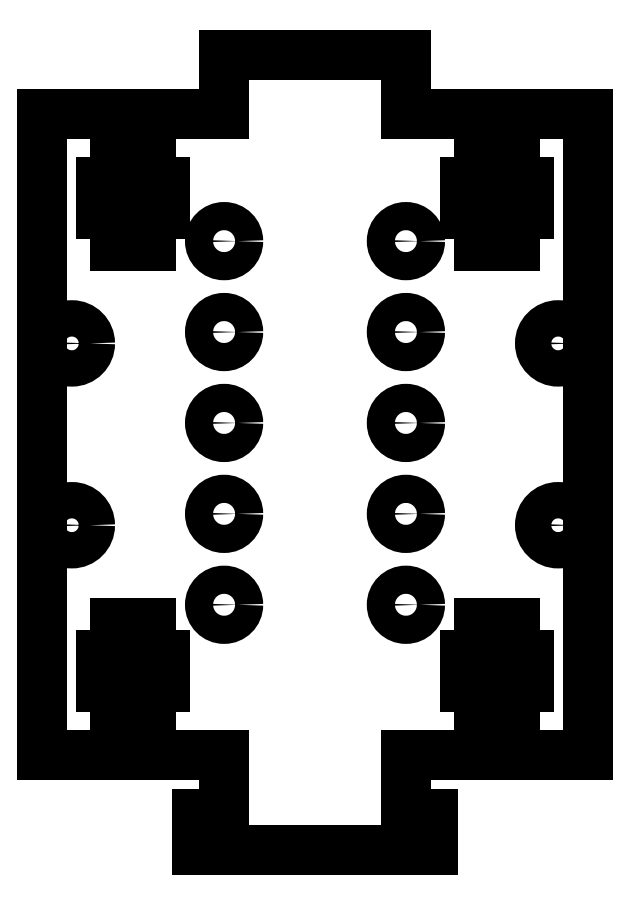
<metadata>
{"format":"dxf","ext":"dxf","renderer":"ezdxf+matplotlib","layout":"modelspace","background":"white","min_lineweight":24,"dpi":150}
</metadata>
<code>
0
SECTION
2
ENTITIES
0
LINE
8
0
10
-18
20
34.75
30
0
11
-18
21
27.75
31
0
0
LINE
8
0
10
-18
20
27.75
30
0
11
-16.5
21
27.75
31
0
0
LINE
8
0
10
-16.5
20
27.75
30
0
11
-16.5
21
24.25
31
0
0
LINE
8
0
10
-16.5
20
24.25
30
0
11
-18
21
24.25
31
0
0
LINE
8
0
10
-18
20
24.25
30
0
11
-18
21
20.75
31
0
0
LINE
8
0
10
-18
20
20.75
30
0
11
-22
21
20.75
31
0
0
LINE
8
0
10
-22
20
20.75
30
0
11
-22
21
24.25
31
0
0
LINE
8
0
10
-22
20
24.25
30
0
11
-23.5
21
24.25
31
0
0
LINE
8
0
10
-23.5
20
24.25
30
0
11
-23.5
21
27.75
31
0
0
LINE
8
0
10
-23.5
20
27.75
30
0
11
-22
21
27.75
31
0
0
LINE
8
0
10
-22
20
27.75
30
0
11
-22
21
34.75
31
0
0
LINE
8
0
10
-30
20
34.75
30
0
11
-30
21
-34.75
31
0
0
LINE
8
0
10
-22
20
-34.75
30
0
11
-22
21
-27.75
31
0
0
LINE
8
0
10
-22
20
-27.75
30
0
11
-23.5
21
-27.75
31
0
0
LINE
8
0
10
-23.5
20
-27.75
30
0
11
-23.5
21
-24.25
31
0
0
LINE
8
0
10
-23.5
20
-24.25
30
0
11
-22
21
-24.25
31
0
0
LINE
8
0
10
-22
20
-24.25
30
0
11
-22
21
-20.75
31
0
0
LINE
8
0
10
-22
20
-20.75
30
0
11
-18
21
-20.75
31
0
0
LINE
8
0
10
-18
20
-20.75
30
0
11
-18
21
-24.25
31
0
0
LINE
8
0
10
-18
20
-24.25
30
0
11
-16.5
21
-24.25
31
0
0
LINE
8
0
10
-16.5
20
-24.25
30
0
11
-16.5
21
-27.75
31
0
0
LINE
8
0
10
-16.5
20
-27.75
30
0
11
-18
21
-27.75
31
0
0
LINE
8
0
10
-18
20
-27.75
30
0
11
-18
21
-34.75
31
0
0
LINE
8
0
10
18
20
-34.75
30
0
11
18
21
-27.75
31
0
0
LINE
8
0
10
18
20
-27.75
30
0
11
16.5
21
-27.75
31
0
0
LINE
8
0
10
16.5
20
-27.75
30
0
11
16.5
21
-24.25
31
0
0
LINE
8
0
10
16.5
20
-24.25
30
0
11
18
21
-24.25
31
0
0
LINE
8
0
10
18
20
-24.25
30
0
11
18
21
-20.75
31
0
0
LINE
8
0
10
18
20
-20.75
30
0
11
22
21
-20.75
31
0
0
LINE
8
0
10
22
20
-20.75
30
0
11
22
21
-24.25
31
0
0
LINE
8
0
10
22
20
-24.25
30
0
11
23.5
21
-24.25
31
0
0
LINE
8
0
10
23.5
20
-24.25
30
0
11
23.5
21
-27.75
31
0
0
LINE
8
0
10
23.5
20
-27.75
30
0
11
22
21
-27.75
31
0
0
LINE
8
0
10
22
20
-27.75
30
0
11
22
21
-34.75
31
0
0
LINE
8
0
10
30
20
-34.75
30
0
11
30
21
34.75
31
0
0
LINE
8
0
10
22
20
34.75
30
0
11
22
21
27.75
31
0
0
LINE
8
0
10
22
20
27.75
30
0
11
23.5
21
27.75
31
0
0
LINE
8
0
10
23.5
20
27.75
30
0
11
23.5
21
24.25
31
0
0
LINE
8
0
10
23.5
20
24.25
30
0
11
22
21
24.25
31
0
0
LINE
8
0
10
22
20
24.25
30
0
11
22
21
20.75
31
0
0
LINE
8
0
10
22
20
20.75
30
0
11
18
21
20.75
31
0
0
LINE
8
0
10
18
20
20.75
30
0
11
18
21
24.25
31
0
0
LINE
8
0
10
18
20
24.25
30
0
11
16.5
21
24.25
31
0
0
LINE
8
0
10
16.5
20
24.25
30
0
11
16.5
21
27.75
31
0
0
LINE
8
0
10
16.5
20
27.75
30
0
11
18
21
27.75
31
0
0
LINE
8
0
10
18
20
27.75
30
0
11
18
21
34.75
31
0
0
CIRCLE
8
0
10
-26.75
20
10
30
0
40
2
210
0
220
0
230
1
0
CIRCLE
8
0
10
-26.75
20
-10
30
0
40
2
210
0
220
0
230
1
0
CIRCLE
8
0
10
26.75
20
10
30
0
40
2
210
0
220
0
230
1
0
CIRCLE
8
0
10
26.75
20
-10
30
0
40
2
210
0
220
0
230
1
0
LINE
8
0
10
-22
20
35.25
30
0
11
-30
21
35.25
31
0
0
LINE
8
0
10
-10
20
35.25
30
0
11
-18
21
35.25
31
0
0
LINE
8
0
10
18
20
35.25
30
0
11
10
21
35.25
31
0
0
LINE
8
0
10
30
20
35.25
30
0
11
22
21
35.25
31
0
0
LINE
8
0
10
18
20
35.25
30
0
11
18
21
34.75
31
0
0
LINE
8
0
10
22
20
35.25
30
0
11
22
21
34.75
31
0
0
LINE
8
0
10
30
20
35.25
30
0
11
30
21
34.75
31
0
0
LINE
8
0
10
10
20
35.25
30
0
11
10
21
41.75
31
0
0
LINE
8
0
10
-10
20
41.75
30
0
11
-10
21
35.25
31
0
0
LINE
8
0
10
-18
20
35.25
30
0
11
-18
21
34.75
31
0
0
LINE
8
0
10
-22
20
35.25
30
0
11
-22
21
34.75
31
0
0
LINE
8
0
10
-30
20
35.25
30
0
11
-30
21
34.75
31
0
0
LINE
8
0
10
-13
20
-45.75
30
0
11
13
21
-45.75
31
0
0
LINE
8
0
10
22
20
-35.25
30
0
11
30
21
-35.25
31
0
0
LINE
8
0
10
10
20
-35.25
30
0
11
18
21
-35.25
31
0
0
LINE
8
0
10
-18
20
-35.25
30
0
11
-10
21
-35.25
31
0
0
LINE
8
0
10
-30
20
-35.25
30
0
11
-22
21
-35.25
31
0
0
LINE
8
0
10
-30
20
-34.75
30
0
11
-30
21
-35.25
31
0
0
LINE
8
0
10
-22
20
-34.75
30
0
11
-22
21
-35.25
31
0
0
LINE
8
0
10
-18
20
-34.75
30
0
11
-18
21
-35.25
31
0
0
LINE
8
0
10
-10
20
-35.25
30
0
11
-10
21
-41.25
31
0
0
LINE
8
0
10
-13
20
-45.25
30
0
11
-13
21
-45.75
31
0
0
LINE
8
0
10
-10
20
-41.75
30
0
11
-13
21
-41.75
31
0
0
LINE
8
0
10
13
20
-41.75
30
0
11
10
21
-41.75
31
0
0
LINE
8
0
10
-10
20
-41.25
30
0
11
-10
21
-41.75
31
0
0
LINE
8
0
10
-13
20
-41.75
30
0
11
-13
21
-45.25
31
0
0
LINE
8
0
10
10
20
-41.25
30
0
11
10
21
-41.75
31
0
0
LINE
8
0
10
13
20
-41.75
30
0
11
13
21
-45.75
31
0
0
LINE
8
0
10
18
20
-34.75
30
0
11
18
21
-35.25
31
0
0
LINE
8
0
10
10
20
-35.25
30
0
11
10
21
-41.25
31
0
0
LINE
8
0
10
30
20
-34.75
30
0
11
30
21
-35.25
31
0
0
LINE
8
0
10
22
20
-34.75
30
0
11
22
21
-35.25
31
0
0
LINE
8
0
10
-10
20
41.75
30
0
11
10
21
41.75
31
0
0
CIRCLE
8
0
10
10
20
21.25
30
0
40
1.55
210
0
220
0
230
1
0
CIRCLE
8
0
10
-10
20
21.25
30
0
40
1.55
210
0
220
0
230
1
0
CIRCLE
8
0
10
-10
20
11.25
30
0
40
1.55
210
0
220
0
230
1
0
CIRCLE
8
0
10
10
20
11.25
30
0
40
1.55
210
0
220
0
230
1
0
CIRCLE
8
0
10
-10
20
1.25
30
0
40
1.55
210
0
220
0
230
1
0
CIRCLE
8
0
10
10
20
1.25
30
0
40
1.55
210
0
220
0
230
1
0
CIRCLE
8
0
10
-10
20
-8.75
30
0
40
1.55
210
0
220
0
230
1
0
CIRCLE
8
0
10
10
20
-8.75
30
0
40
1.55
210
0
220
0
230
1
0
CIRCLE
8
0
10
-10
20
-18.75
30
0
40
1.55
210
0
220
0
230
1
0
CIRCLE
8
0
10
10
20
-18.75
30
0
40
1.55
210
0
220
0
230
1
0
ENDSEC
0
EOF

</code>
